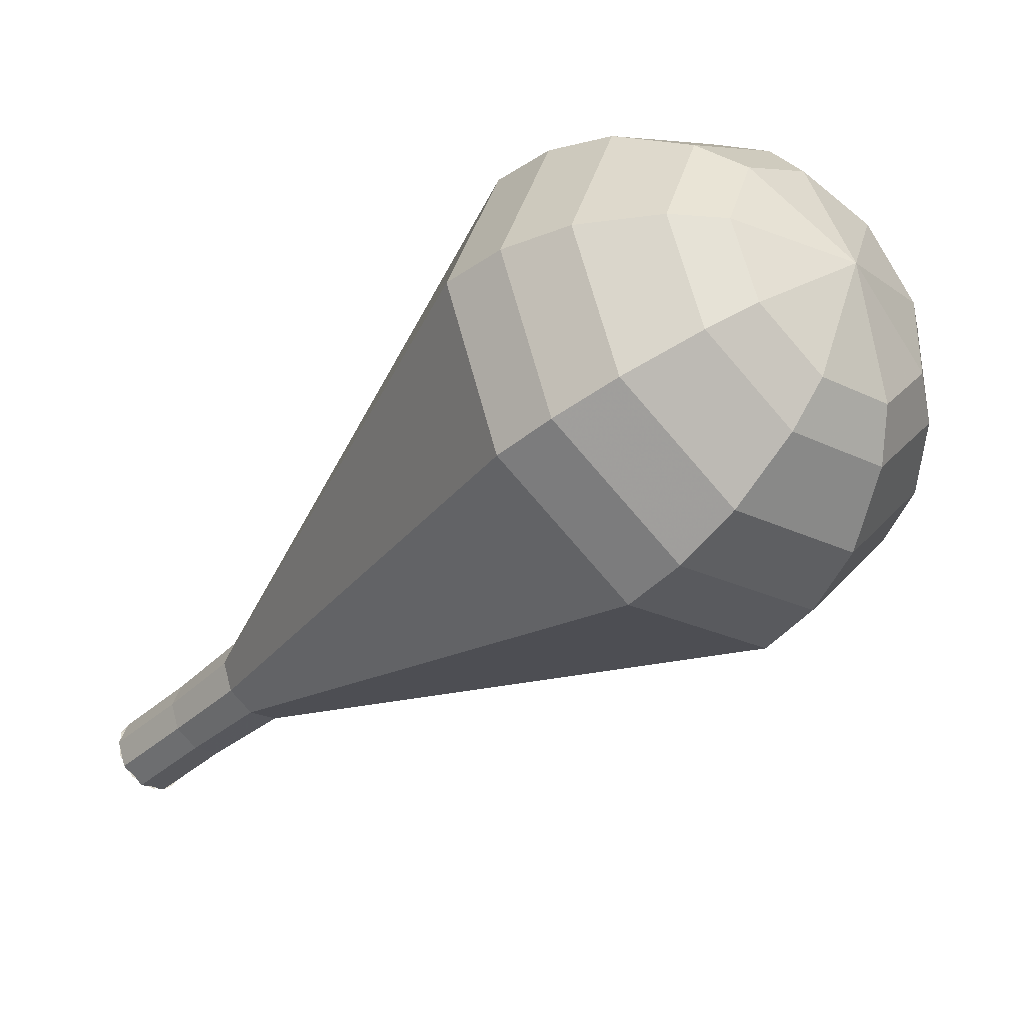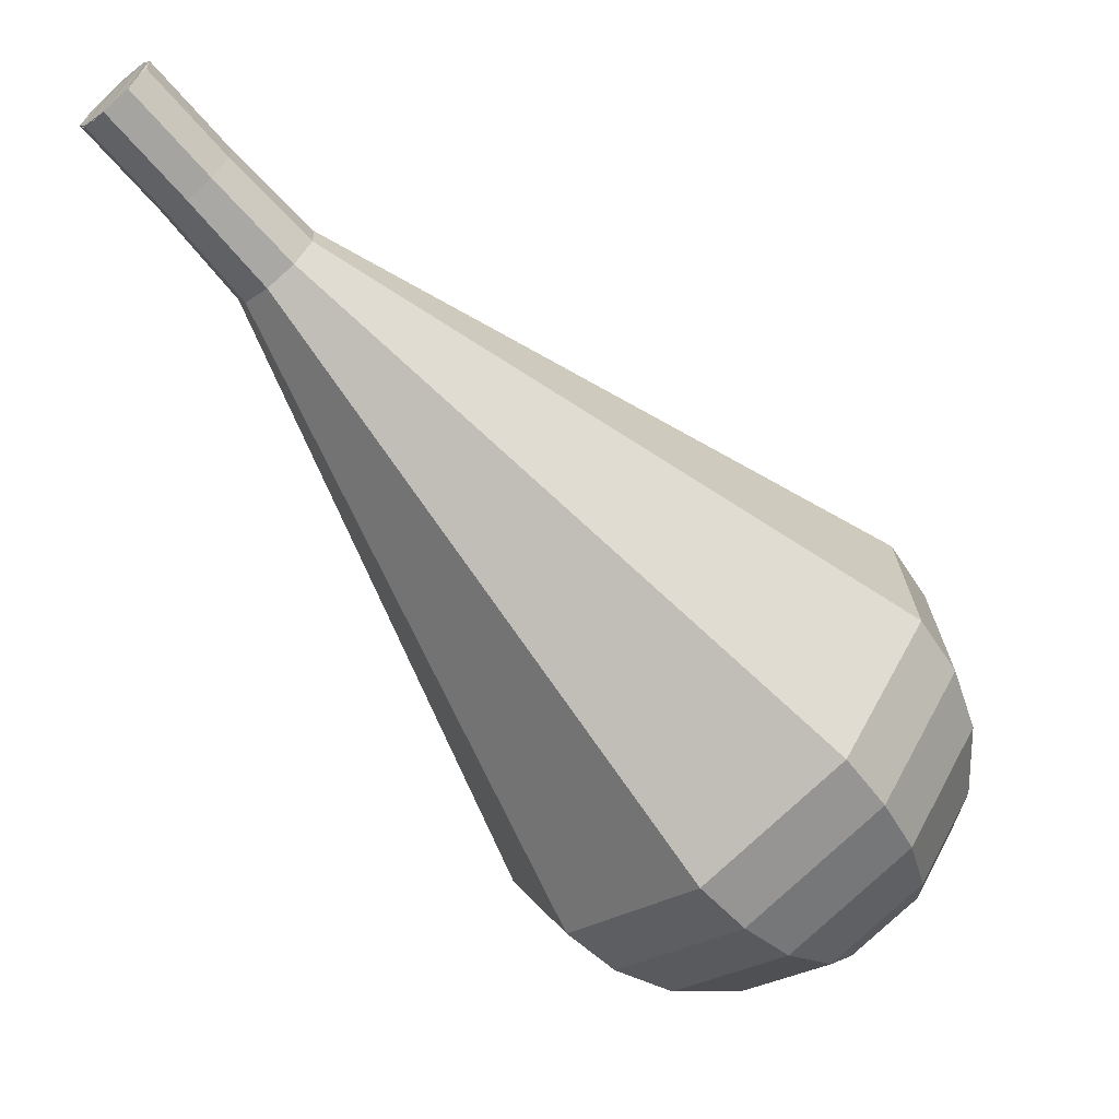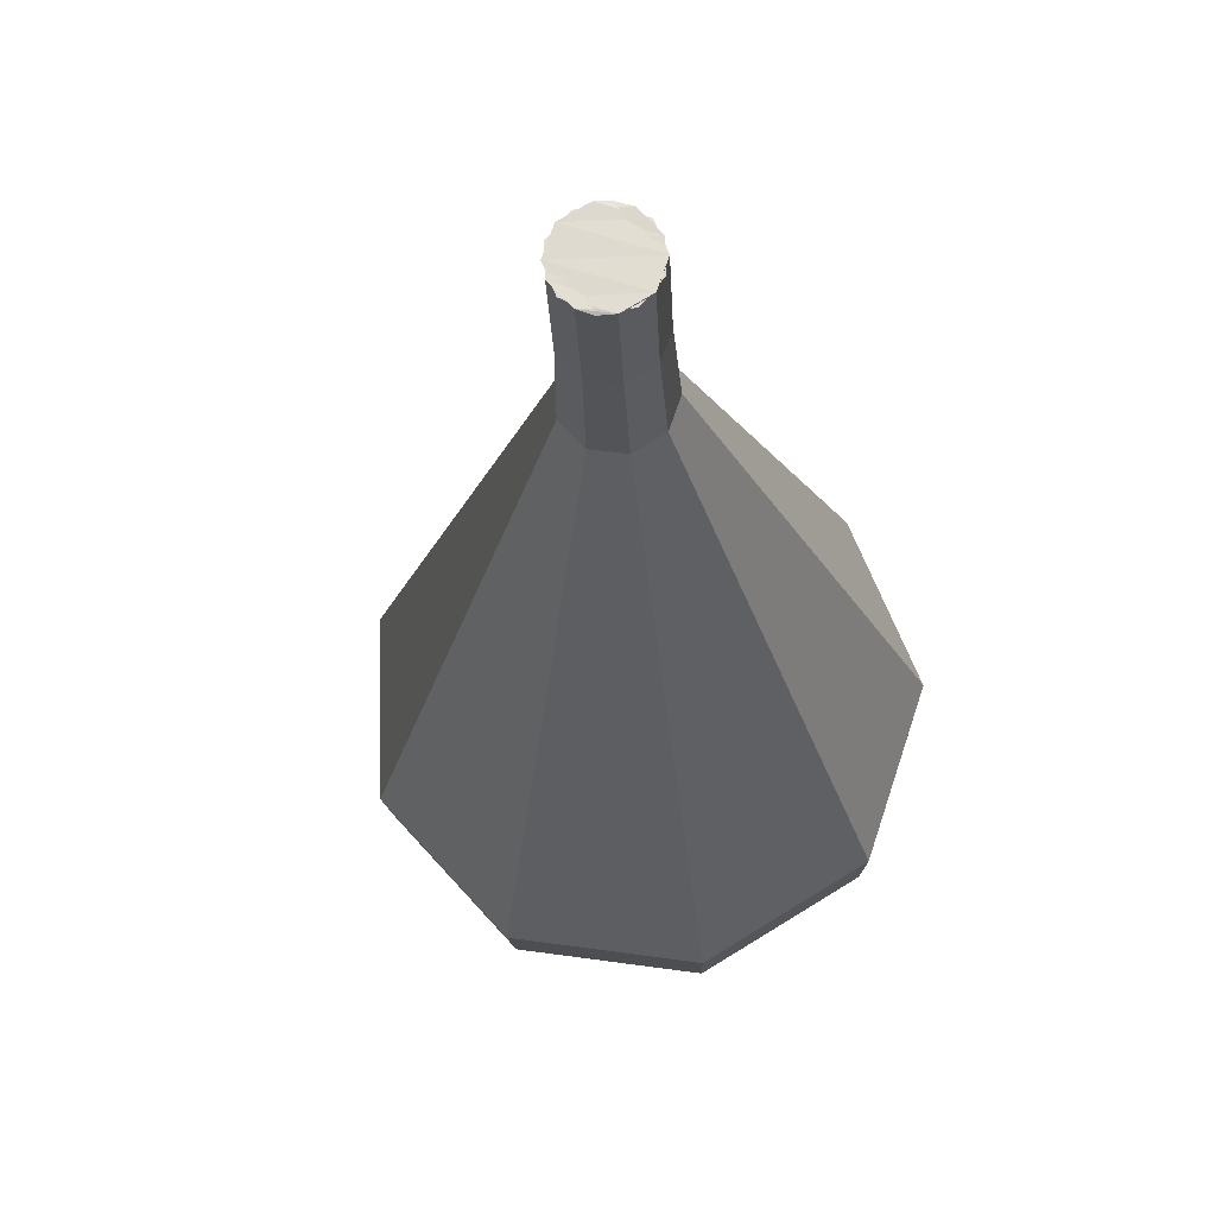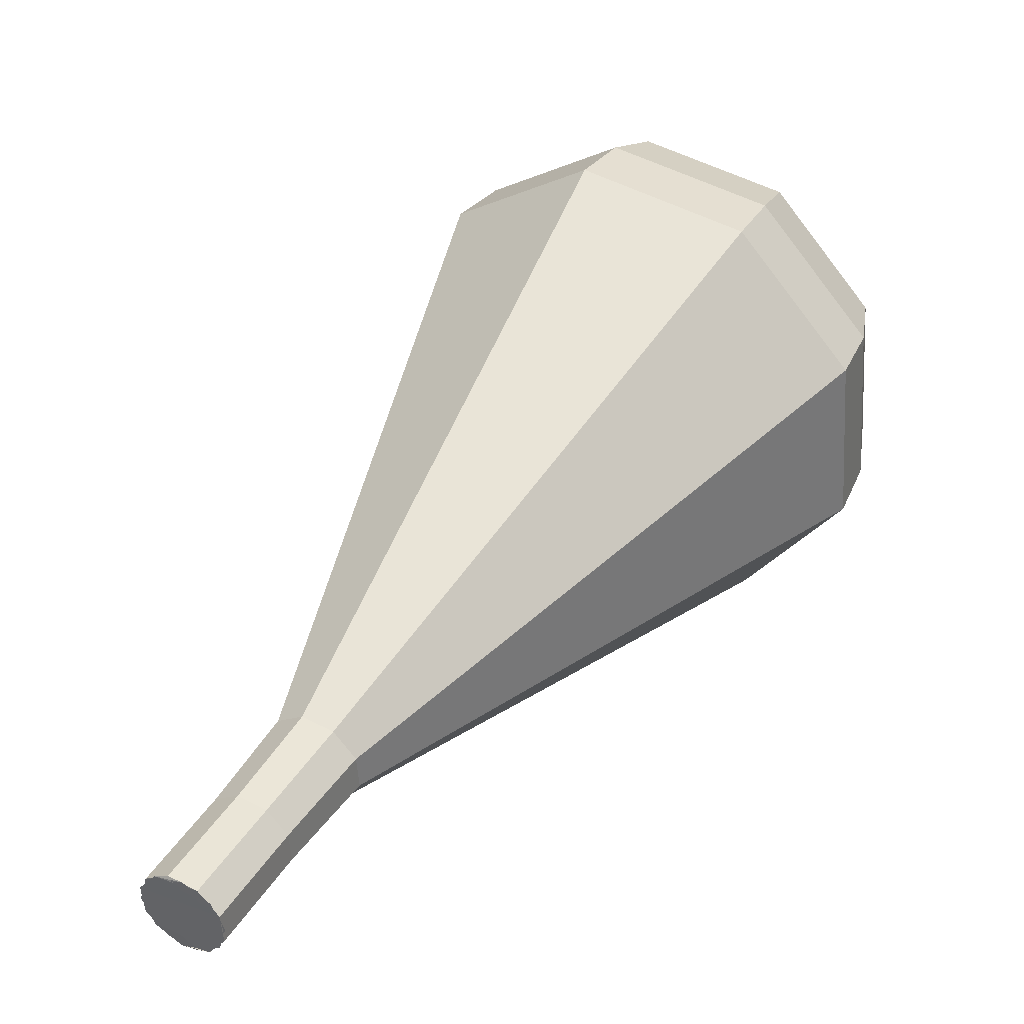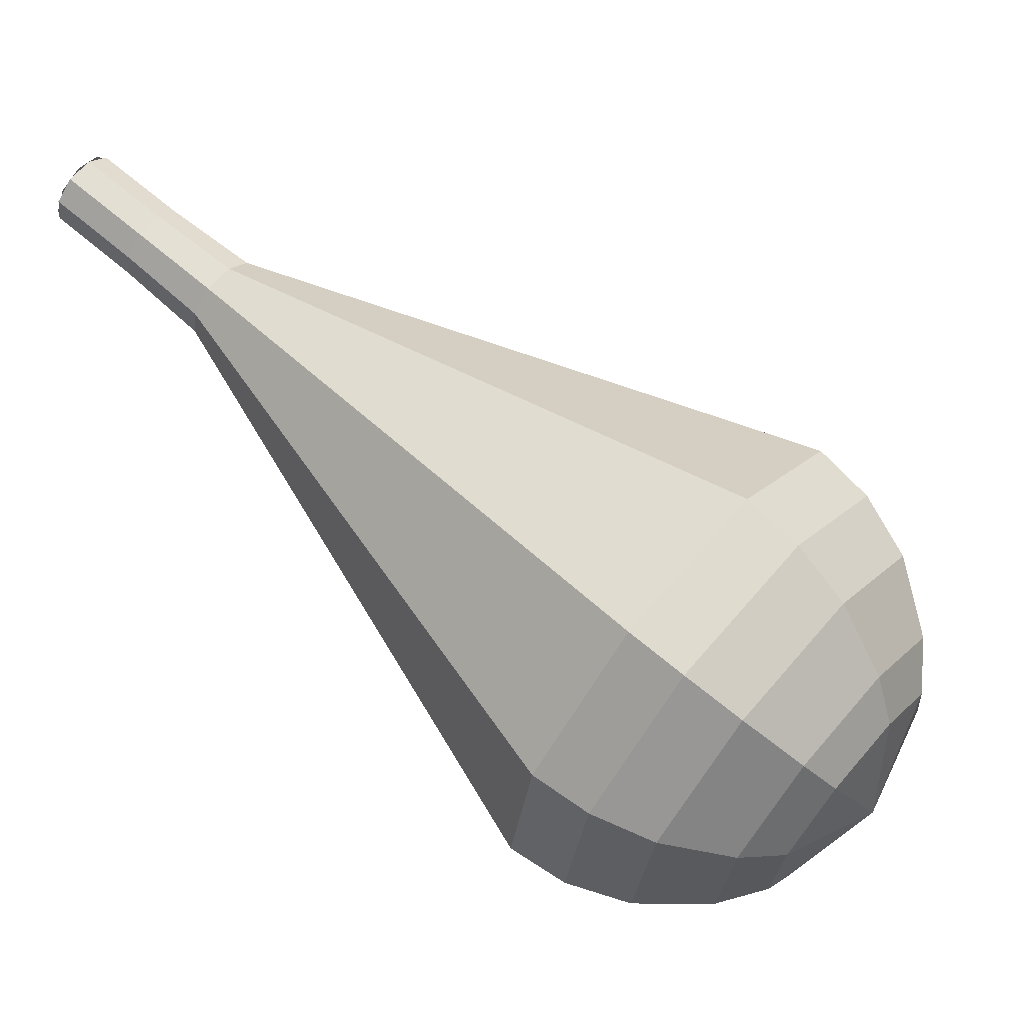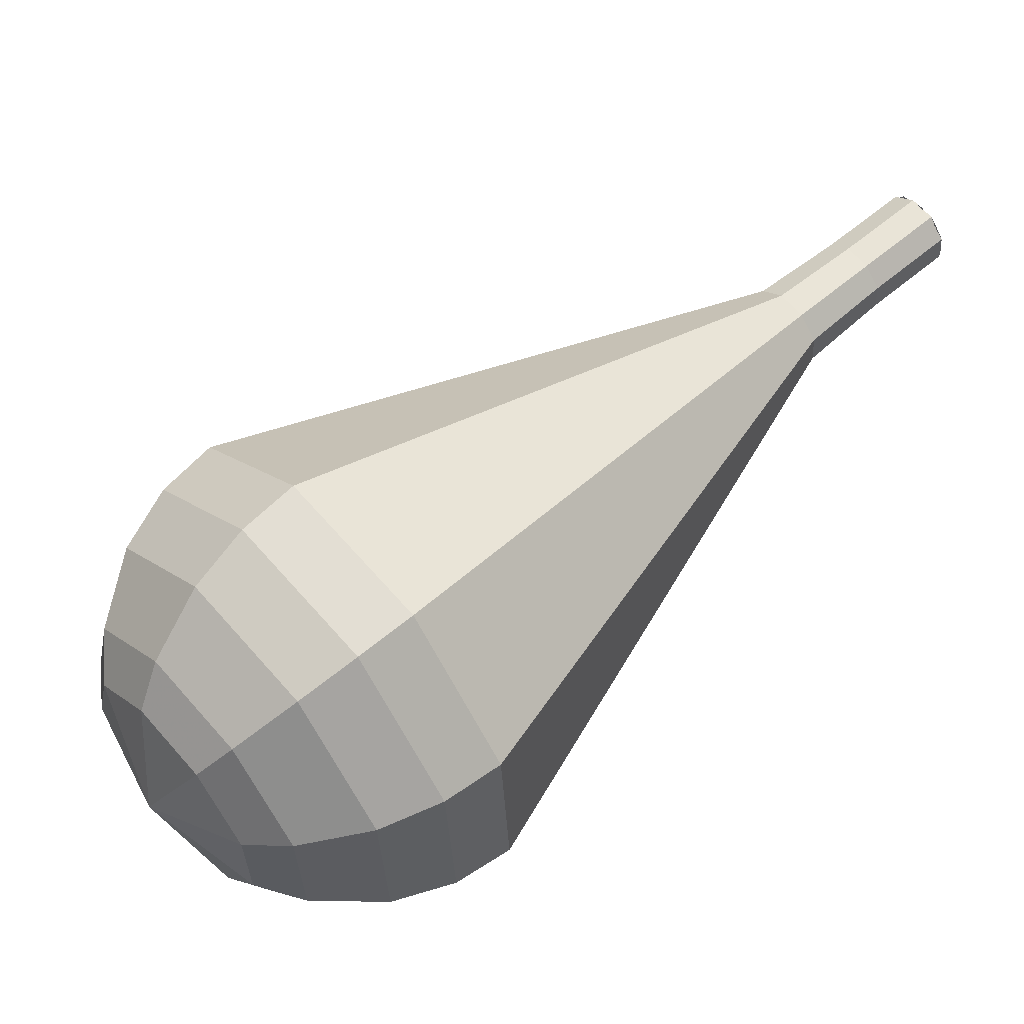
<metadata>
{"format":"obj","ext":"obj","renderer":"f3d","projection":"perspective","resolution":1024,"background":"white","views":[{"elev":15.1,"azim":-18.2,"up":"+Z"},{"elev":-6.5,"azim":-83.6,"up":"+Y"},{"elev":-58.6,"azim":-140.8,"up":"+Z"},{"elev":-3.0,"azim":-106.7,"up":"+Z"},{"elev":-16.5,"azim":-45.7,"up":"+Y"},{"elev":-19.2,"azim":117.4,"up":"+Y"}]}
</metadata>
<code>
g tube1
v 151.3 151.6 93.41
v 151.4 151 92.78
v 151 150.4 92.45
v 150.3 149.9 92.56
v 149.6 149.9 93.07
v 149.2 150.3 93.74
v 149.4 151 94.25
v 150.1 151.6 94.37
v 150.8 151.8 94.03
v 151.3 151.6 93.41
v 149.3 150.1 93.41
v 149.9 149.9 92.76
v 150.6 150.1 92.42
v 151.2 150.7 92.54
v 151.4 151.3 93.06
v 151.1 151.7 93.75
v 150.5 151.7 94.28
v 149.7 151.3 94.39
v 149.3 150.7 94.05
v 149.3 150.1 93.41
v 150.8 148.1 95.23
v 151.3 147.9 94.59
v 152.1 148.1 94.24
v 152.7 148.7 94.36
v 152.9 149.4 94.89
v 152.6 149.8 95.57
v 151.9 149.8 96.1
v 151.2 149.3 96.22
v 150.7 148.7 95.88
v 150.8 148.1 95.23
v 152.2 146.1 97.05
v 152.7 145.8 96.34
v 153.5 146.1 95.97
v 154.2 146.7 96.1
v 154.5 147.4 96.68
v 154.1 147.9 97.43
v 153.4 147.9 98.01
v 152.6 147.4 98.14
v 152.1 146.7 97.77
v 152.2 146.1 97.05
v 152.8 143.5 98.88
v 153.8 143.1 97.64
v 155.2 143.5 96.98
v 156.4 144.6 97.21
v 156.8 145.8 98.22
v 156.2 146.6 99.54
v 155 146.6 100.5
v 153.5 145.8 100.8
v 152.7 144.6 100.1
v 152.8 143.5 98.88
v 153.4 140.9 100.7
v 154.8 140.3 98.94
v 156.9 141 98
v 158.6 142.5 98.33
v 159.2 144.3 99.76
v 158.3 145.4 101.6
v 156.5 145.4 103.1
v 154.5 144.2 103.4
v 153.3 142.4 102.5
v 153.4 140.9 100.7
v 154.7 135.7 104.4
v 157 134.8 101.5
v 160.2 135.8 100
v 163 138.3 100.6
v 163.9 141.1 102.9
v 162.6 142.9 105.9
v 159.6 142.8 108.1
v 156.4 141 108.7
v 154.5 138.2 107.2
v 154.7 135.7 104.4
v 156 130.6 108
v 159.1 129.3 104.1
v 163.6 130.7 102.1
v 167.3 134.1 102.8
v 168.6 137.9 105.9
v 166.8 140.4 110.1
v 162.7 140.3 113.2
v 158.3 137.8 113.9
v 155.7 133.9 111.9
v 156 130.6 108
v 157 129.5 109.1
v 160.1 128.3 105.4
v 164.4 129.6 103.4
v 168 132.9 104.1
v 169.3 136.6 107.1
v 167.5 139 111.1
v 163.6 139 114.2
v 159.4 136.5 114.9
v 156.8 132.7 112.9
v 157 129.5 109.1
v 158.6 128.7 110.2
v 161.3 127.6 106.9
v 165.1 128.8 105.1
v 168.4 131.8 105.7
v 169.5 135.1 108.5
v 167.9 137.3 112
v 164.4 137.2 114.8
v 160.6 135 115.4
v 158.3 131.6 113.6
v 158.6 128.7 110.2
v 160.7 128.4 111.4
v 162.7 127.6 108.8
v 165.7 128.5 107.4
v 168.2 130.8 107.9
v 169 133.3 110
v 167.8 134.9 112.7
v 165.2 134.9 114.8
v 162.3 133.2 115.3
v 160.5 130.6 113.9
v 160.7 128.4 111.4
v 162.2 128.6 111.9
v 163.7 128 110
v 165.9 128.7 109
v 167.7 130.3 109.4
v 168.3 132.2 110.9
v 167.4 133.4 112.9
v 165.5 133.3 114.4
v 163.4 132.1 114.8
v 162.1 130.2 113.8
v 162.2 128.6 111.9
v 165.6 130.1 112.5
v 165.6 130.1 112.5
v 165.6 130.1 112.5
v 165.6 130.1 112.5
v 165.6 130.1 112.5
v 165.6 130.1 112.5
v 165.6 130.1 112.5
v 165.6 130.1 112.5
v 165.6 130.1 112.5
v 165.6 130.1 112.5
f 1 2 12
f 12 11 1
f 2 3 13
f 13 12 2
f 3 4 14
f 14 13 3
f 4 5 15
f 15 14 4
f 5 6 16
f 16 15 5
f 6 7 17
f 17 16 6
f 7 8 18
f 18 17 7
f 8 9 19
f 19 18 8
f 9 10 20
f 20 19 9
f 11 12 22
f 22 21 11
f 12 13 23
f 23 22 12
f 13 14 24
f 24 23 13
f 14 15 25
f 25 24 14
f 15 16 26
f 26 25 15
f 16 17 27
f 27 26 16
f 17 18 28
f 28 27 17
f 18 19 29
f 29 28 18
f 19 20 30
f 30 29 19
f 21 22 32
f 32 31 21
f 22 23 33
f 33 32 22
f 23 24 34
f 34 33 23
f 24 25 35
f 35 34 24
f 25 26 36
f 36 35 25
f 26 27 37
f 37 36 26
f 27 28 38
f 38 37 27
f 28 29 39
f 39 38 28
f 29 30 40
f 40 39 29
f 31 32 42
f 42 41 31
f 32 33 43
f 43 42 32
f 33 34 44
f 44 43 33
f 34 35 45
f 45 44 34
f 35 36 46
f 46 45 35
f 36 37 47
f 47 46 36
f 37 38 48
f 48 47 37
f 38 39 49
f 49 48 38
f 39 40 50
f 50 49 39
f 41 42 52
f 52 51 41
f 42 43 53
f 53 52 42
f 43 44 54
f 54 53 43
f 44 45 55
f 55 54 44
f 45 46 56
f 56 55 45
f 46 47 57
f 57 56 46
f 47 48 58
f 58 57 47
f 48 49 59
f 59 58 48
f 49 50 60
f 60 59 49
f 51 52 62
f 62 61 51
f 52 53 63
f 63 62 52
f 53 54 64
f 64 63 53
f 54 55 65
f 65 64 54
f 55 56 66
f 66 65 55
f 56 57 67
f 67 66 56
f 57 58 68
f 68 67 57
f 58 59 69
f 69 68 58
f 59 60 70
f 70 69 59
f 61 62 72
f 72 71 61
f 62 63 73
f 73 72 62
f 63 64 74
f 74 73 63
f 64 65 75
f 75 74 64
f 65 66 76
f 76 75 65
f 66 67 77
f 77 76 66
f 67 68 78
f 78 77 67
f 68 69 79
f 79 78 68
f 69 70 80
f 80 79 69
f 71 72 82
f 82 81 71
f 72 73 83
f 83 82 72
f 73 74 84
f 84 83 73
f 74 75 85
f 85 84 74
f 75 76 86
f 86 85 75
f 76 77 87
f 87 86 76
f 77 78 88
f 88 87 77
f 78 79 89
f 89 88 78
f 79 80 90
f 90 89 79
f 81 82 92
f 92 91 81
f 82 83 93
f 93 92 82
f 83 84 94
f 94 93 83
f 84 85 95
f 95 94 84
f 85 86 96
f 96 95 85
f 86 87 97
f 97 96 86
f 87 88 98
f 98 97 87
f 88 89 99
f 99 98 88
f 89 90 100
f 100 99 89
f 91 92 102
f 102 101 91
f 92 93 103
f 103 102 92
f 93 94 104
f 104 103 93
f 94 95 105
f 105 104 94
f 95 96 106
f 106 105 95
f 96 97 107
f 107 106 96
f 97 98 108
f 108 107 97
f 98 99 109
f 109 108 98
f 99 100 110
f 110 109 99
f 101 102 112
f 112 111 101
f 102 103 113
f 113 112 102
f 103 104 114
f 114 113 103
f 104 105 115
f 115 114 104
f 105 106 116
f 116 115 105
f 106 107 117
f 117 116 106
f 107 108 118
f 118 117 107
f 108 109 119
f 119 118 108
f 109 110 120
f 120 119 109
f 111 112 122
f 122 121 111
f 112 113 123
f 123 122 112
f 113 114 124
f 124 123 113
f 114 115 125
f 125 124 114
f 115 116 126
f 126 125 115
f 116 117 127
f 127 126 116
f 117 118 128
f 128 127 117
f 118 119 129
f 129 128 118
f 119 120 130
f 130 129 119

</code>
